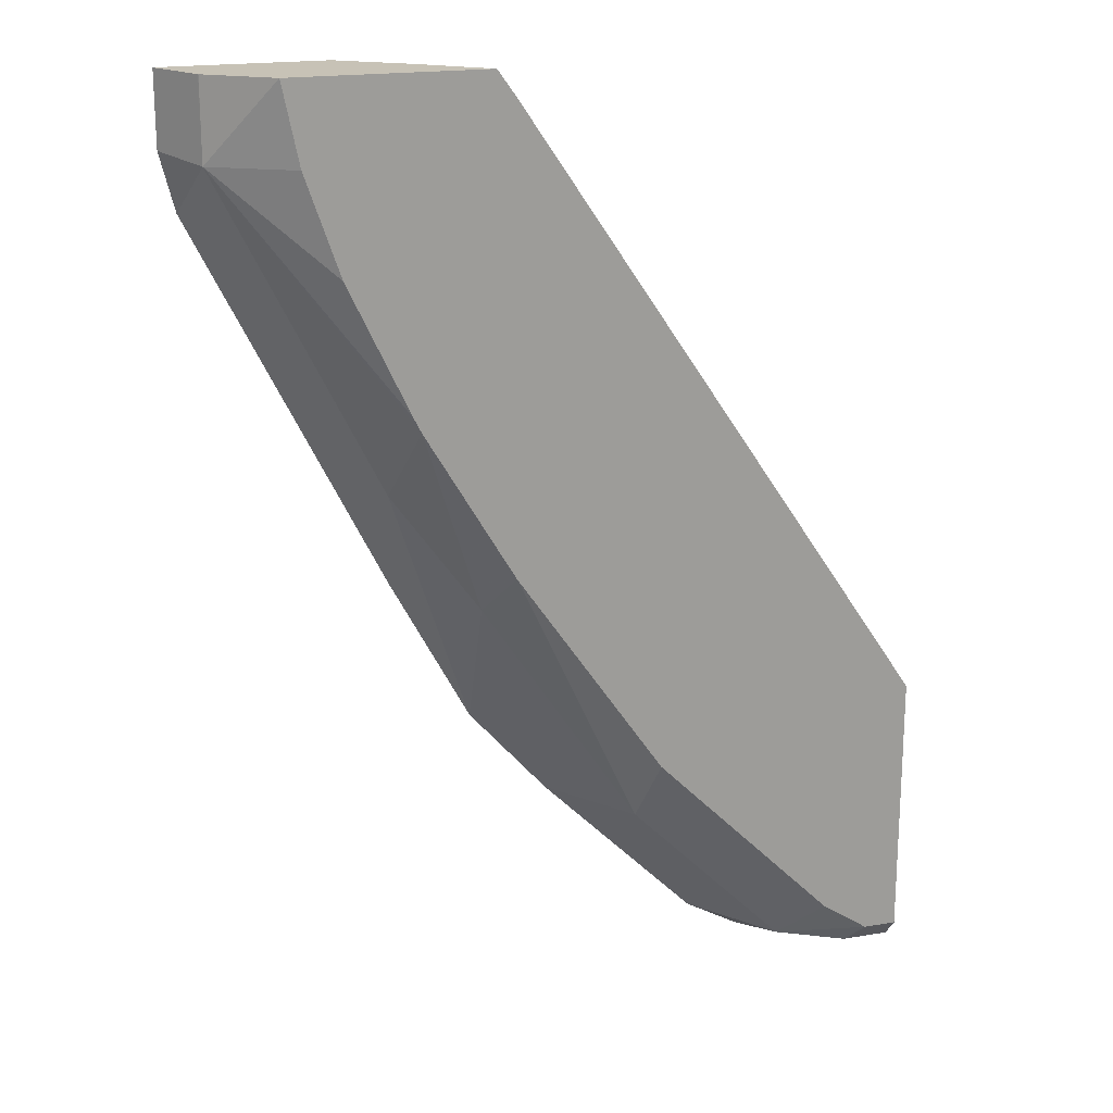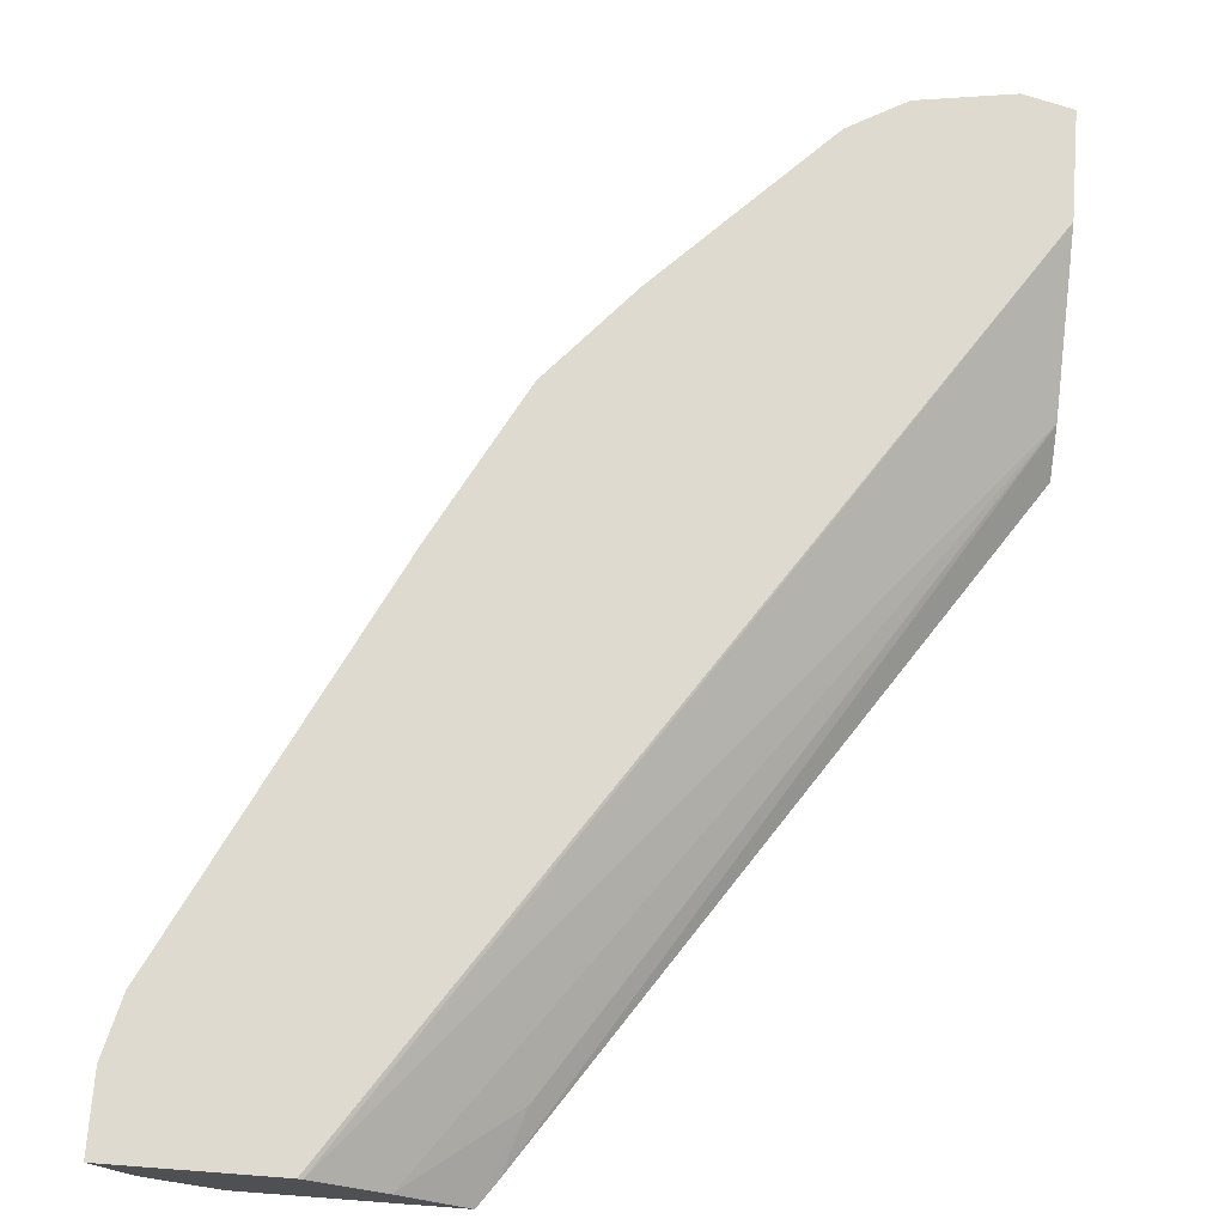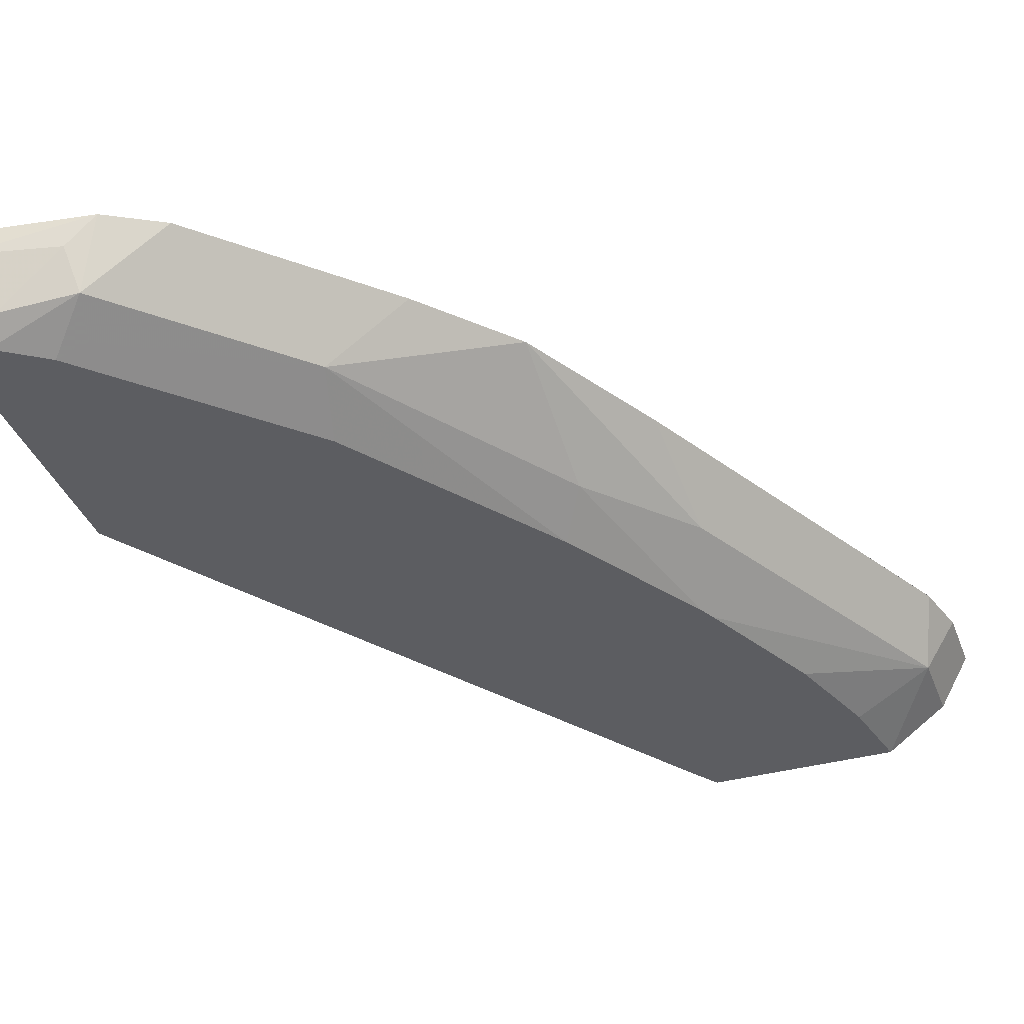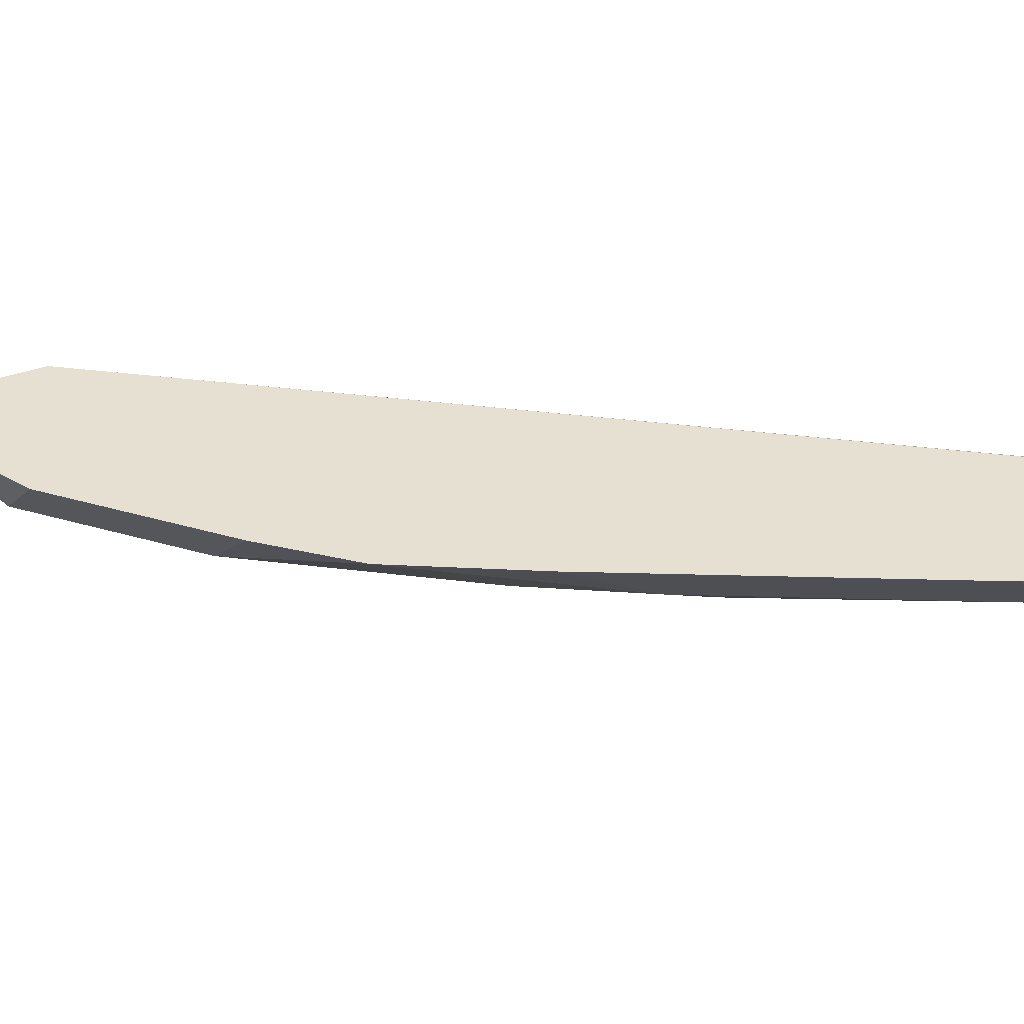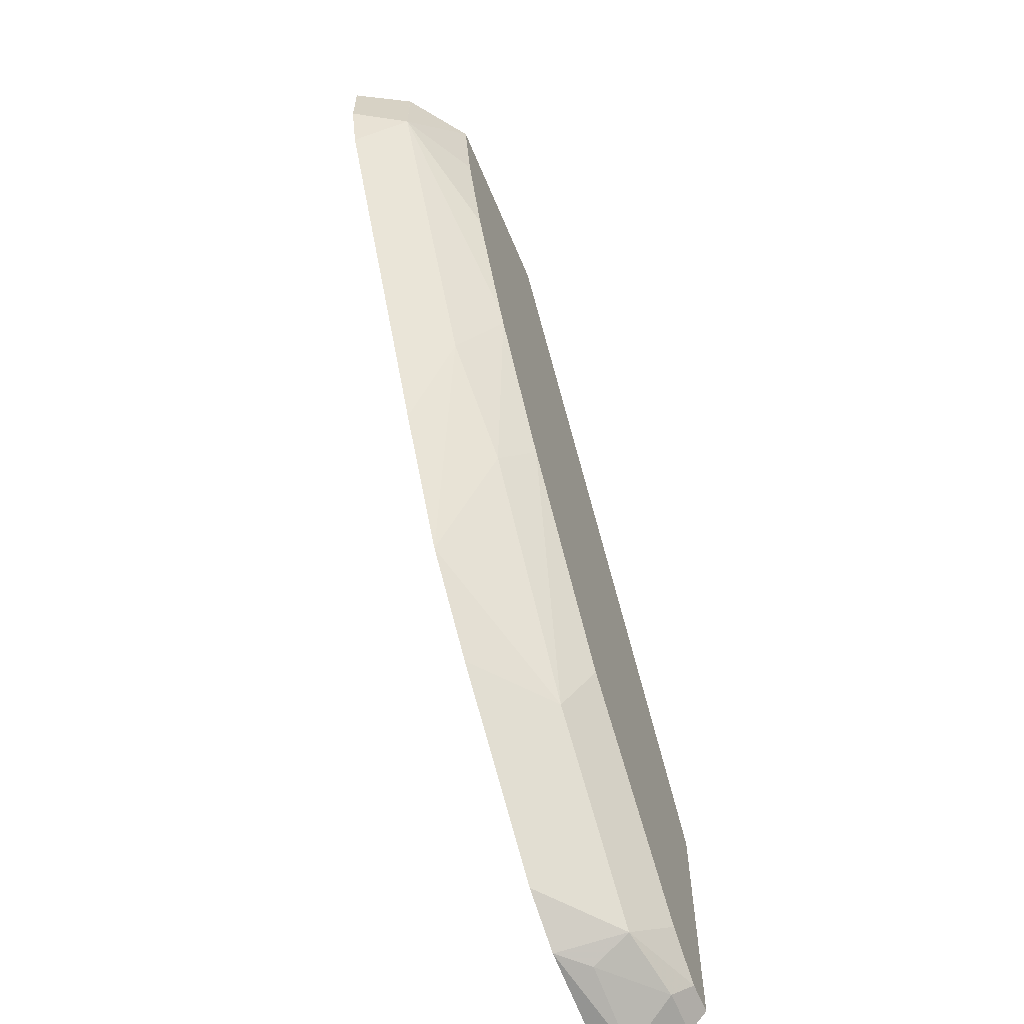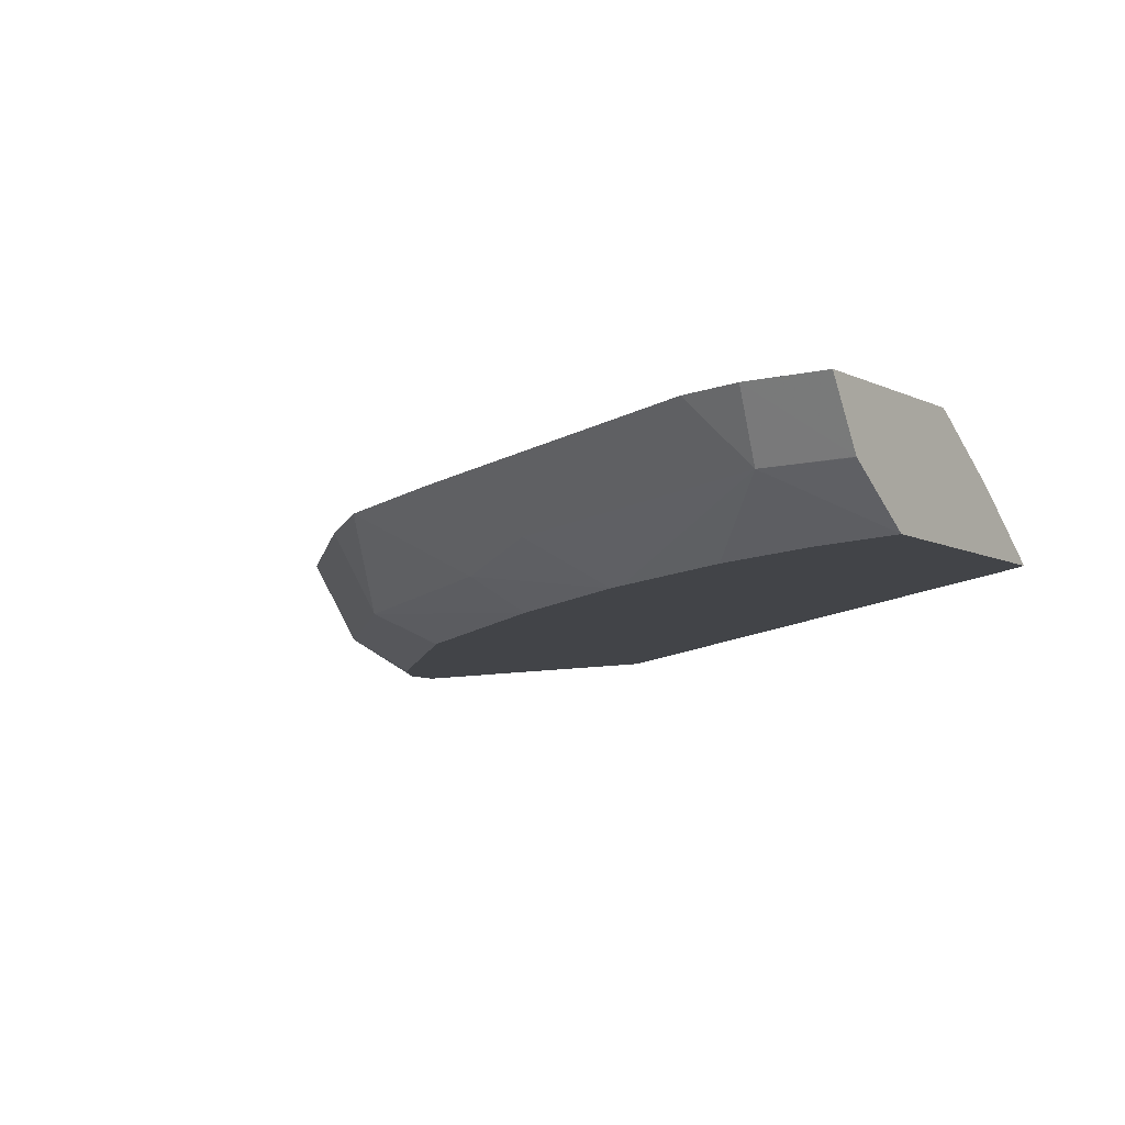
<metadata>
{"format":"obj","ext":"obj","renderer":"f3d","projection":"perspective","resolution":1024,"background":"white","views":[{"elev":19.2,"azim":162.3,"up":"+Y"},{"elev":70.9,"azim":-175.7,"up":"+Z"},{"elev":-37.1,"azim":19.4,"up":"+Z"},{"elev":37.6,"azim":65.4,"up":"+Z"},{"elev":-63.0,"azim":112.6,"up":"+Y"},{"elev":-8.1,"azim":125.5,"up":"+Z"}]}
</metadata>
<code>
v 0.2814 -0.762 -0.5449
v 0.2913 -0.7645 -0.5461
v 0.303 -0.7616 -0.5329
v 0.2814 -0.7561 -0.5329
v 0.2814 -0.7596 -0.5559
v 0.2814 -0.7524 -0.5704
v 0.3034 -0.7524 -0.5704
v 0.3322 -0.7554 -0.5461
v 0.3454 -0.7554 -0.5329
v 0.2814 -0.7081 -0.5329
v 0.2814 -0.7426 -0.5789
v 0.3368 -0.7463 -0.5643
v 0.2967 -0.7426 -0.5789
v 0.3707 -0.7412 -0.5329
v 0.2822 -0.6371 -0.5643
v 0.2814 -0.6377 -0.5646
v 0.536 -0.3274 -0.5329
v 0.5341 -0.3274 -0.5339
v 0.534 -0.3274 -0.534
v 0.2814 -0.6196 -0.5789
v 0.3185 -0.7281 -0.5789
v 0.3322 -0.7281 -0.5734
v 0.4096 -0.6735 -0.5643
v 0.4071 -0.7049 -0.5329
v 0.5053 -0.3274 -0.555
v 0.4611 -0.3641 -0.5704
v 0.4697 -0.3385 -0.5789
v 0.6088 -0.3274 -0.5329
v 0.3913 -0.6553 -0.5789
v 0.4824 -0.5643 -0.5643
v 0.4798 -0.627 -0.5329
v 0.4435 -0.6685 -0.5329
v 0.4023 -0.6443 -0.5789
v 0.4704 -0.5461 -0.5789
v 0.4775 -0.3274 -0.5789
v 0.6088 -0.361 -0.5329
v 0.5947 -0.3274 -0.5581
v 0.5115 -0.4769 -0.5789
v 0.5218 -0.5097 -0.5582
v 0.5163 -0.5592 -0.5329
v 0.5662 -0.3274 -0.5789
v 0.6022 -0.3873 -0.5329
v 0.5946 -0.3641 -0.5582
v 0.5946 -0.3274 -0.5583
v 0.5151 -0.4697 -0.5789
v 0.5527 -0.4865 -0.5329
v 0.5588 -0.3641 -0.5789
v 0.5432 -0.4099 -0.5789
f 17 35 25
f 17 44 41
f 17 41 35
f 17 25 19
f 21 29 23
f 21 23 22
f 17 37 44
f 23 30 31
f 17 19 18
f 17 28 37
f 12 21 22
f 16 26 27
f 15 26 16
f 15 25 26
f 15 19 25
f 12 24 14
f 12 23 24
f 12 22 23
f 12 13 21
f 23 31 32
f 16 27 20
f 23 32 24
f 43 48 47
f 23 33 34
f 11 21 13
f 43 45 48
f 42 46 43
f 41 43 47
f 41 44 43
f 39 46 40
f 39 43 46
f 38 43 39
f 38 45 43
f 23 29 33
f 37 43 44
f 36 42 43
f 31 39 40
f 30 39 31
f 30 38 39
f 30 34 38
f 28 36 37
f 26 35 27
f 25 35 26
f 23 34 30
f 36 43 37
f 11 29 21
f 1 4 10
f 11 34 33
f 3 40 46
f 3 31 40
f 3 32 31
f 3 24 32
f 3 14 24
f 3 9 14
f 2 9 3
f 2 8 9
f 2 7 8
f 2 5 6
f 1 5 2
f 1 6 5
f 1 11 6
f 1 20 11
f 1 16 20
f 1 10 16
f 11 33 29
f 1 3 4
f 1 2 3
f 3 46 42
f 3 42 36
f 2 6 7
f 3 28 17
f 3 36 28
f 11 38 34
f 11 45 38
f 11 48 45
f 11 47 48
f 11 41 47
f 11 27 35
f 11 20 27
f 10 19 15
f 10 18 19
f 11 35 41
f 10 17 18
f 3 10 4
f 6 11 13
f 6 13 7
f 7 12 8
f 3 17 10
f 8 12 9
f 9 12 14
f 10 15 16
f 7 13 12

</code>
